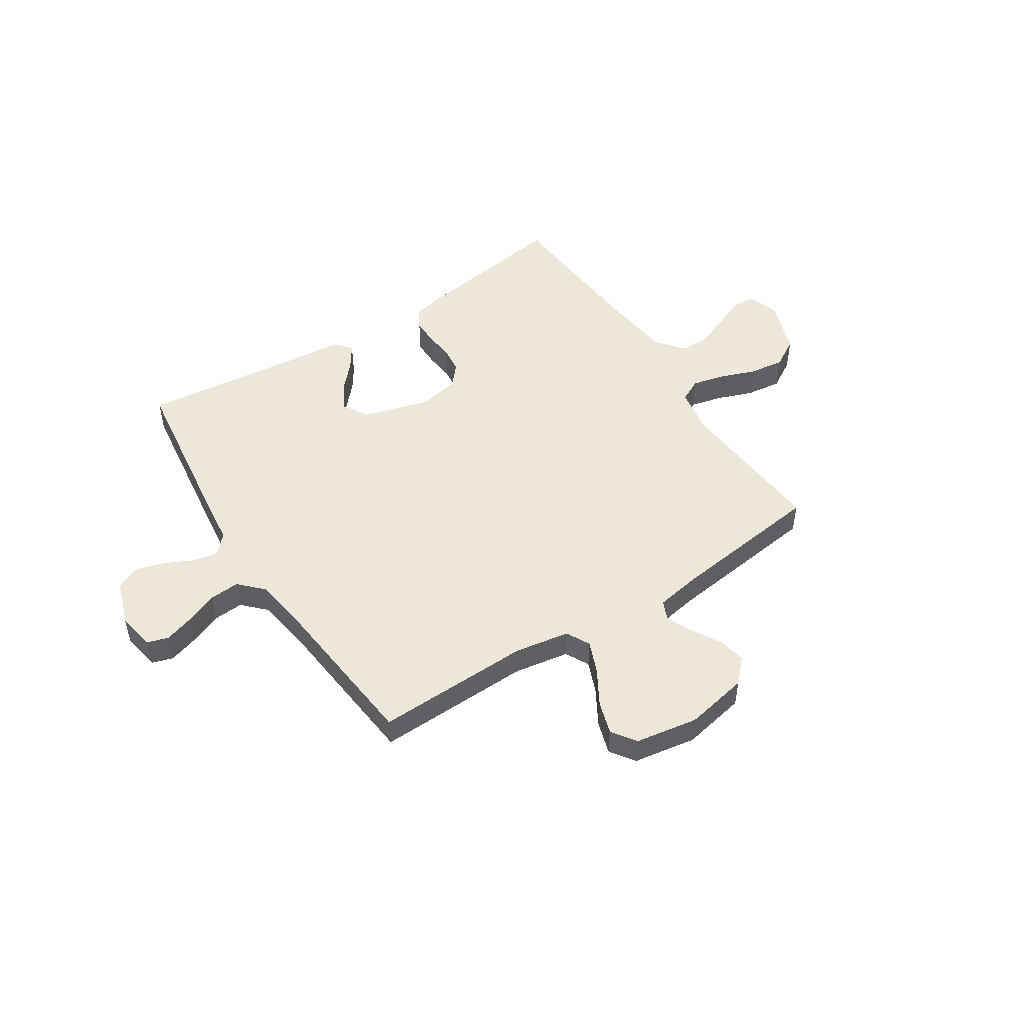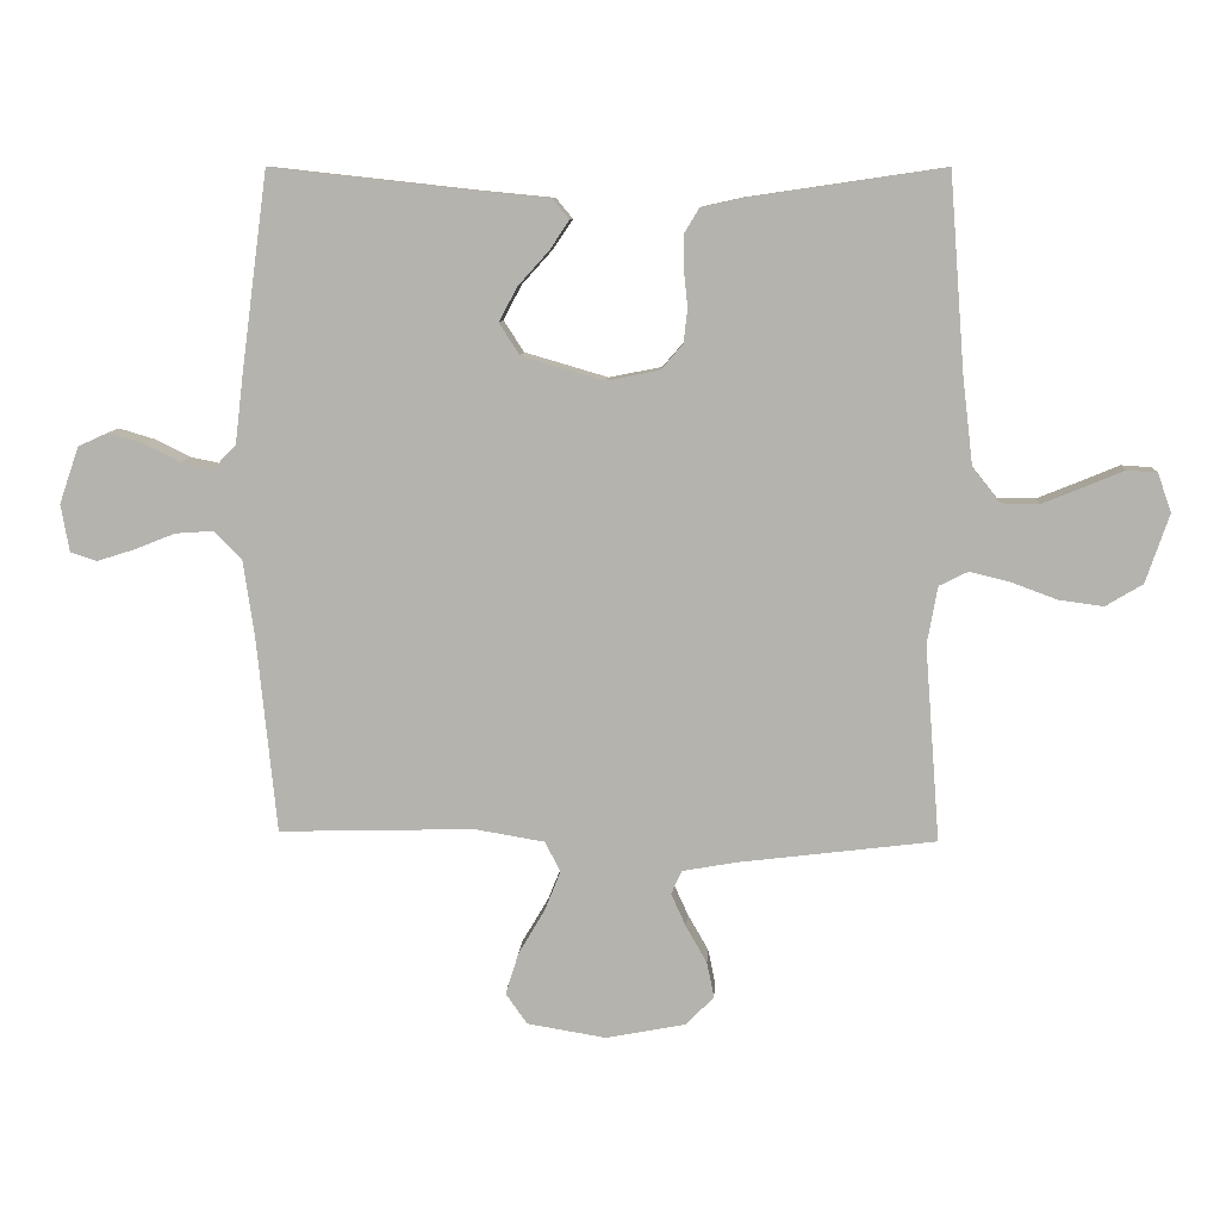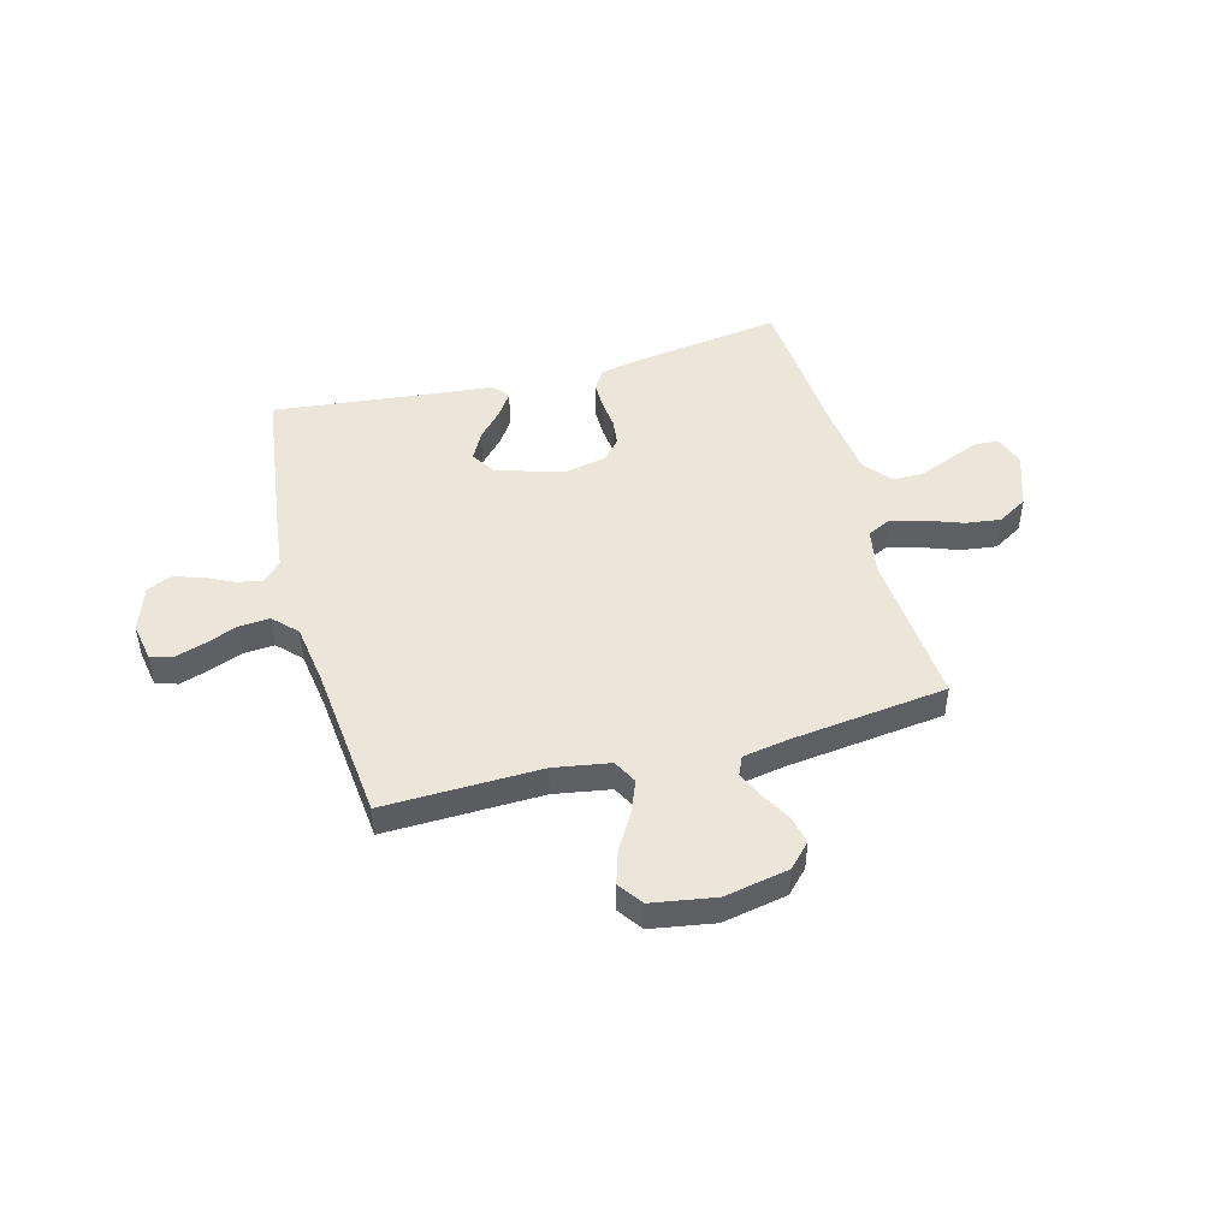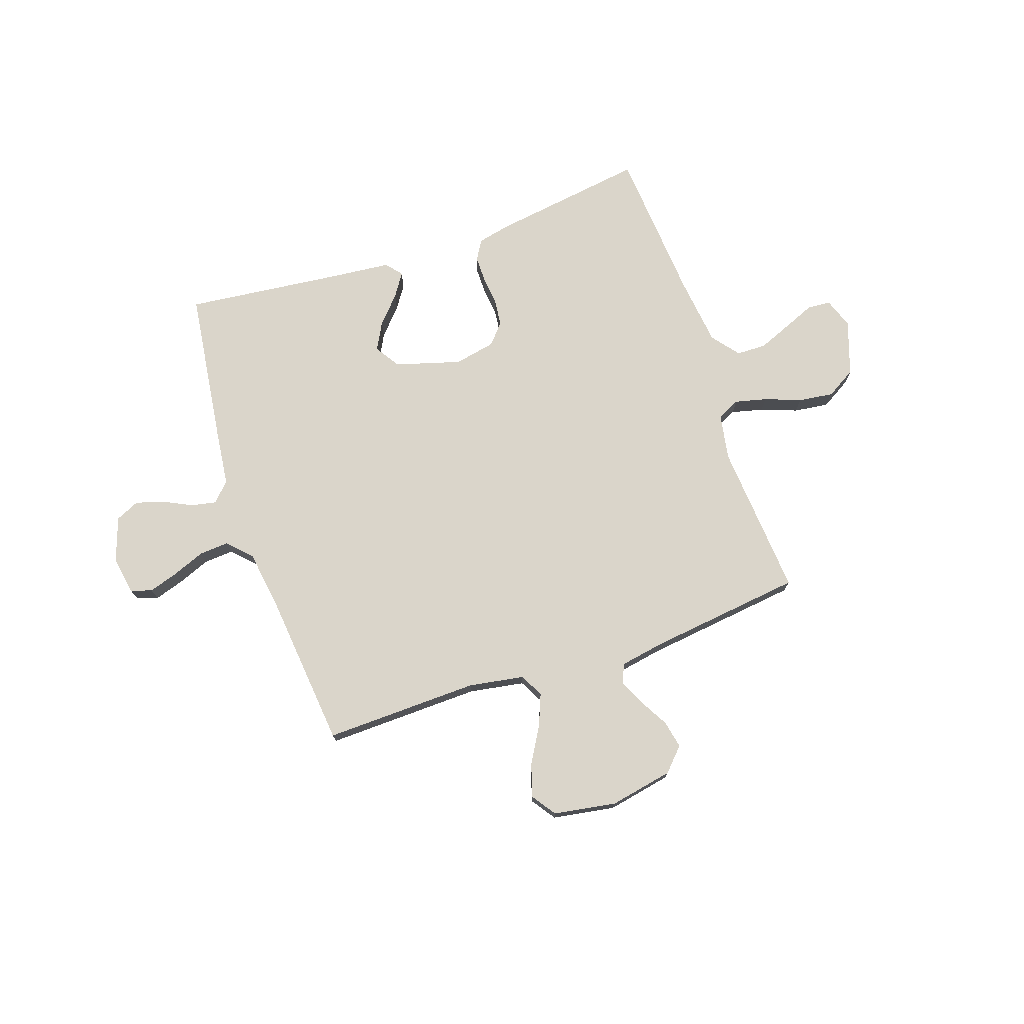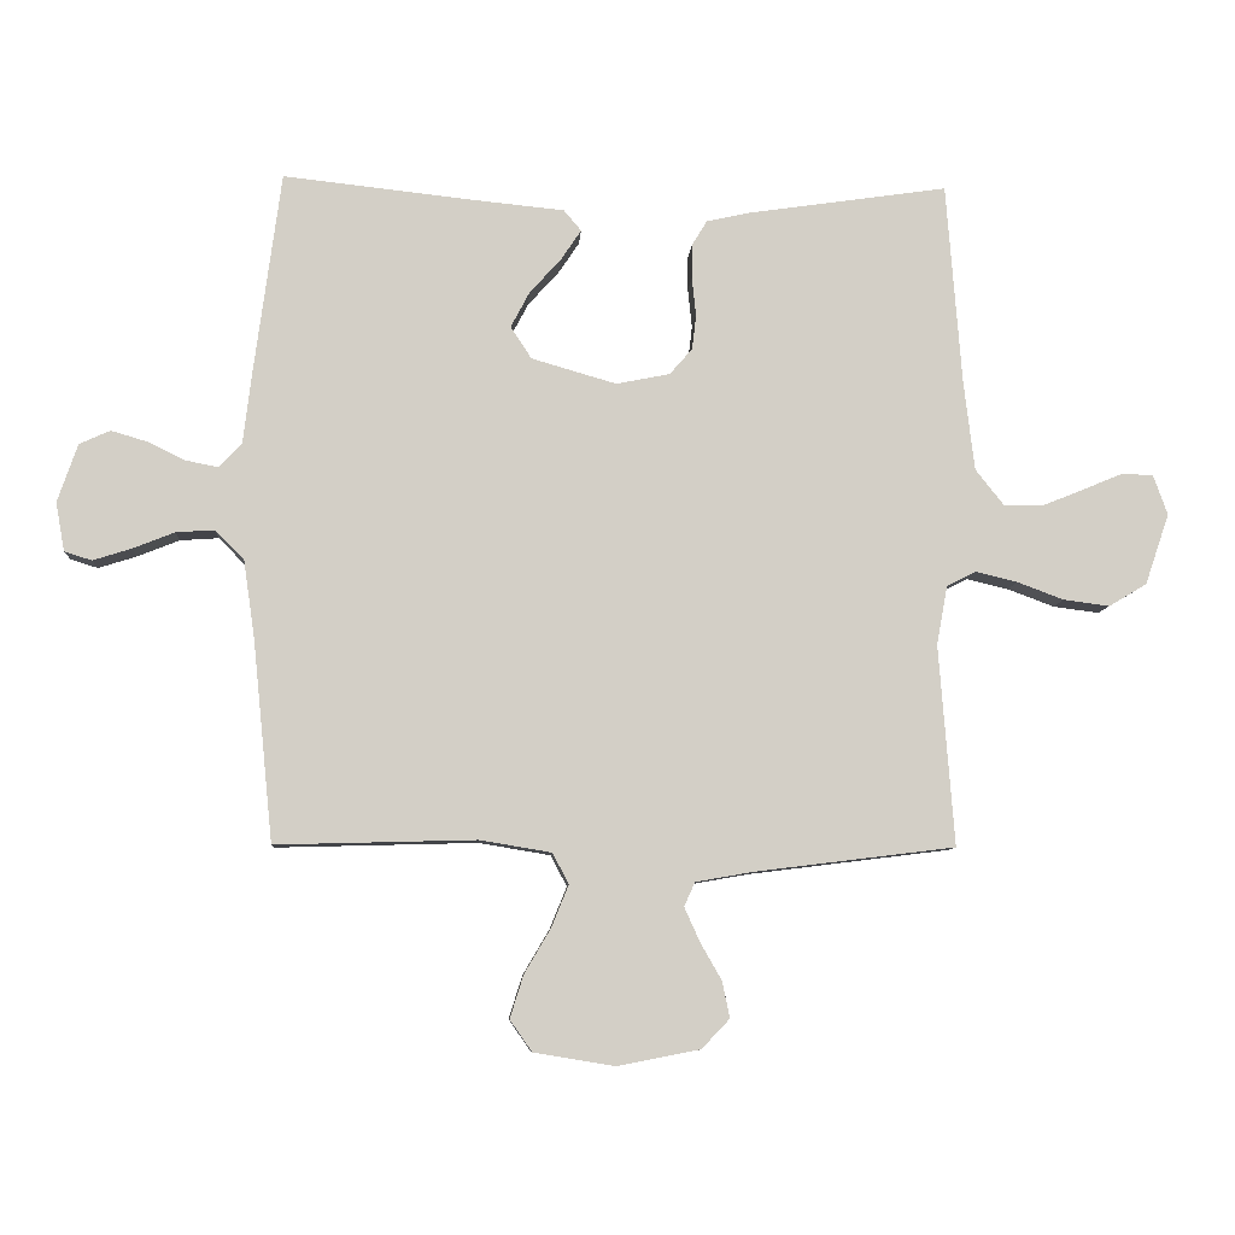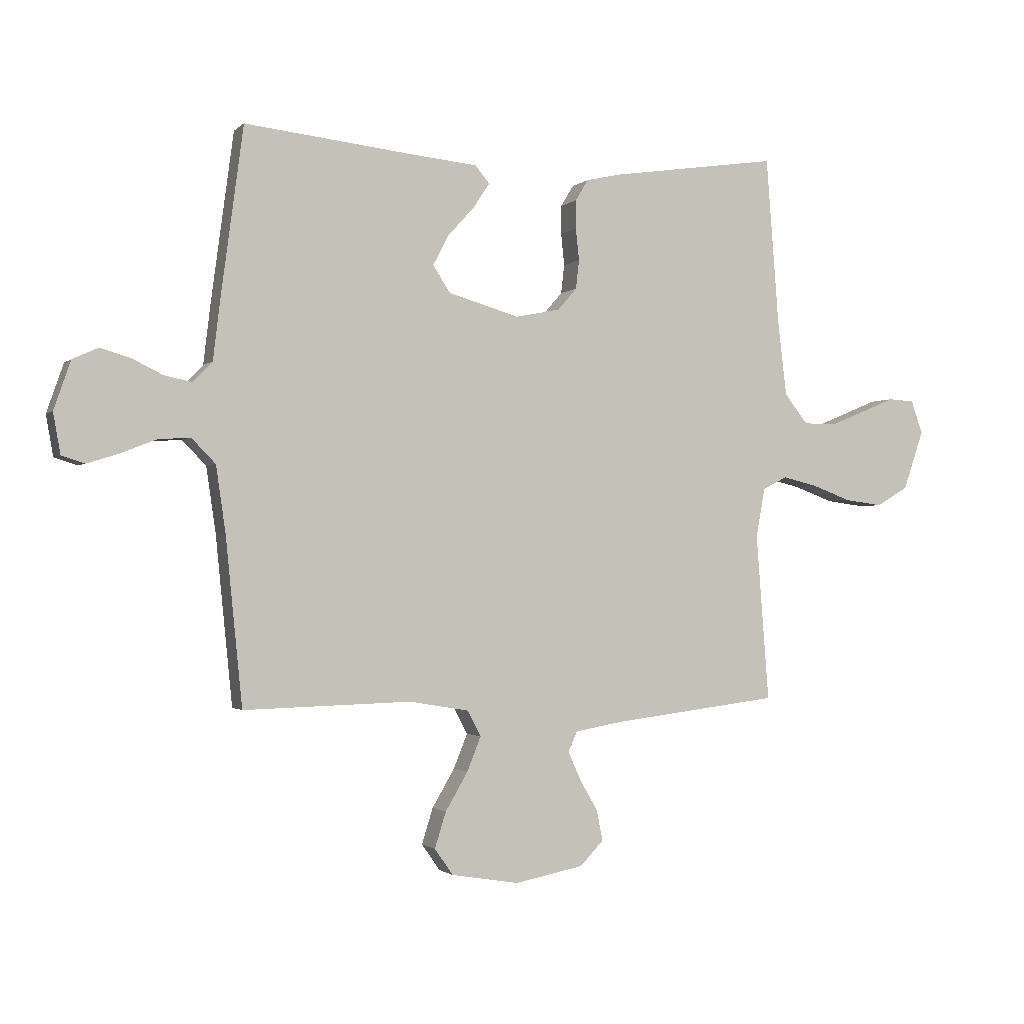
<metadata>
{"format":"obj","ext":"obj","renderer":"f3d","projection":"perspective","resolution":1024,"background":"white","views":[{"elev":49.9,"azim":147.1,"up":"+Y"},{"elev":9.2,"azim":-176.4,"up":"+Z"},{"elev":47.1,"azim":165.0,"up":"+Y"},{"elev":74.3,"azim":161.2,"up":"+Y"},{"elev":-8.2,"azim":176.5,"up":"+Z"},{"elev":-1.4,"azim":158.9,"up":"+Z"}]}
</metadata>
<code>
v 0.5 0.07 0.5
v 0.54 0.07 0.2
v 0.553 0.07 0.091
v 0.588 0.07 0.055
v 0.637 0.07 0.065
v 0.692 0.07 0.092
v 0.746 0.07 0.108
v 0.792 0.07 0.087
v 0.822 0.07 0
v 0.809 0.07 -0.073
v 0.768 0.07 -0.086
v 0.711 0.07 -0.068
v 0.648 0.07 -0.043
v 0.59 0.07 -0.039
v 0.547 0.07 -0.083
v 0.53 0.07 -0.2
v 0.5 0.07 -0.5
v 0.2 0.07 -0.492
v 0.093 0.07 -0.51
v 0.069 0.07 -0.556
v 0.094 0.07 -0.618
v 0.134 0.07 -0.686
v 0.154 0.07 -0.75
v 0.121 0.07 -0.797
v 0 0.07 -0.817
v -0.123 0.07 -0.793
v -0.165 0.07 -0.749
v -0.154 0.07 -0.695
v -0.122 0.07 -0.639
v -0.099 0.07 -0.588
v -0.115 0.07 -0.552
v -0.2 0.07 -0.537
v -0.5 0.07 -0.5
v -0.477 0.07 -0.2
v -0.493 0.07 -0.112
v -0.537 0.07 -0.09
v -0.599 0.07 -0.105
v -0.669 0.07 -0.131
v -0.737 0.07 -0.14
v -0.794 0.07 -0.106
v -0.83 0.07 0
v -0.809 0.07 0.059
v -0.763 0.07 0.062
v -0.703 0.07 0.037
v -0.639 0.07 0.011
v -0.581 0.07 0.012
v -0.539 0.07 0.065
v -0.523 0.07 0.2
v -0.5 0.07 0.5
v -0.2 0.07 0.456
v -0.137 0.07 0.442
v -0.114 0.07 0.404
v -0.114 0.07 0.353
v -0.12 0.07 0.296
v -0.114 0.07 0.244
v -0.08 0.07 0.205
v 0 0.07 0.189
v 0.127 0.07 0.226
v 0.158 0.07 0.274
v 0.13 0.07 0.327
v 0.083 0.07 0.379
v 0.053 0.07 0.424
v 0.079 0.07 0.455
v 0.2 0.07 0.467
v 0.5 0 0.5
v 0.54 0 0.2
v 0.553 0 0.091
v 0.588 0 0.055
v 0.637 0 0.065
v 0.692 0 0.092
v 0.746 0 0.108
v 0.792 0 0.087
v 0.822 0 0
v 0.809 0 -0.073
v 0.768 0 -0.086
v 0.711 0 -0.068
v 0.648 0 -0.043
v 0.59 0 -0.039
v 0.547 0 -0.083
v 0.53 0 -0.2
v 0.5 0 -0.5
v 0.2 0 -0.492
v 0.093 0 -0.51
v 0.069 0 -0.556
v 0.094 0 -0.618
v 0.134 0 -0.686
v 0.154 0 -0.75
v 0.121 0 -0.797
v 0 0 -0.817
v -0.123 0 -0.793
v -0.165 0 -0.749
v -0.154 0 -0.695
v -0.122 0 -0.639
v -0.099 0 -0.588
v -0.115 0 -0.552
v -0.2 0 -0.537
v -0.5 0 -0.5
v -0.477 0 -0.2
v -0.493 0 -0.112
v -0.537 0 -0.09
v -0.599 0 -0.105
v -0.669 0 -0.131
v -0.737 0 -0.14
v -0.794 0 -0.106
v -0.83 0 0
v -0.809 0 0.059
v -0.763 0 0.062
v -0.703 0 0.037
v -0.639 0 0.011
v -0.581 0 0.012
v -0.539 0 0.065
v -0.523 0 0.2
v -0.5 0 0.5
v -0.2 0 0.456
v -0.137 0 0.442
v -0.114 0 0.404
v -0.114 0 0.353
v -0.12 0 0.296
v -0.114 0 0.244
v -0.08 0 0.205
v 0 0 0.189
v 0.127 0 0.226
v 0.158 0 0.274
v 0.13 0 0.327
v 0.083 0 0.379
v 0.053 0 0.424
v 0.079 0 0.455
v 0.2 0 0.467
f 62 63 64
f 61 62 64
f 60 61 64
f 1 2 3
f 64 1 3
f 60 64 3
f 59 60 3
f 58 59 3 4
f 57 58 4
f 56 57 4
f 52 53 54
f 51 52 54
f 50 51 54
f 49 50 54
f 48 49 54
f 47 48 54 55
f 46 47 55 56
f 42 43 44
f 41 42 44
f 40 41 44
f 39 40 44
f 38 39 44
f 37 38 44
f 36 37 44 45
f 35 36 45 46
f 32 33 34
f 31 32 34 35
f 27 28 29
f 26 27 29
f 25 26 29
f 24 25 29
f 23 24 29
f 22 23 29
f 21 22 29
f 20 21 29 30
f 19 20 30 31
f 16 17 18
f 15 16 18 19
f 46 56 4
f 35 46 4
f 31 35 4
f 19 31 4
f 15 19 4
f 14 15 4
f 11 12 13
f 10 11 13
f 9 10 13
f 8 9 13
f 7 8 13
f 6 7 13
f 5 6 13
f 4 5 13 14
f 128 127 126
f 128 126 125
f 128 125 124
f 67 66 65
f 67 65 128
f 67 128 124
f 67 124 123
f 68 67 123 122
f 68 122 121
f 68 121 120
f 118 117 116
f 118 116 115
f 118 115 114
f 118 114 113
f 118 113 112
f 119 118 112 111
f 120 119 111 110
f 108 107 106
f 108 106 105
f 108 105 104
f 108 104 103
f 108 103 102
f 108 102 101
f 109 108 101 100
f 110 109 100 99
f 98 97 96
f 99 98 96 95
f 93 92 91
f 93 91 90
f 93 90 89
f 93 89 88
f 93 88 87
f 93 87 86
f 93 86 85
f 94 93 85 84
f 95 94 84 83
f 82 81 80
f 83 82 80 79
f 68 120 110
f 68 110 99
f 68 99 95
f 68 95 83
f 68 83 79
f 68 79 78
f 77 76 75
f 77 75 74
f 77 74 73
f 77 73 72
f 77 72 71
f 77 71 70
f 77 70 69
f 78 77 69 68
f 1 65 66 2
f 2 66 67 3
f 3 67 68 4
f 4 68 69 5
f 5 69 70 6
f 6 70 71 7
f 7 71 72 8
f 8 72 73 9
f 9 73 74 10
f 10 74 75 11
f 11 75 76 12
f 12 76 77 13
f 13 77 78 14
f 14 78 79 15
f 15 79 80 16
f 16 80 81 17
f 17 81 82 18
f 18 82 83 19
f 19 83 84 20
f 20 84 85 21
f 21 85 86 22
f 22 86 87 23
f 23 87 88 24
f 24 88 89 25
f 25 89 90 26
f 26 90 91 27
f 27 91 92 28
f 28 92 93 29
f 29 93 94 30
f 30 94 95 31
f 31 95 96 32
f 32 96 97 33
f 33 97 98 34
f 34 98 99 35
f 35 99 100 36
f 36 100 101 37
f 37 101 102 38
f 38 102 103 39
f 39 103 104 40
f 40 104 105 41
f 41 105 106 42
f 42 106 107 43
f 43 107 108 44
f 44 108 109 45
f 45 109 110 46
f 46 110 111 47
f 47 111 112 48
f 48 112 113 49
f 49 113 114 50
f 50 114 115 51
f 51 115 116 52
f 52 116 117 53
f 53 117 118 54
f 54 118 119 55
f 55 119 120 56
f 56 120 121 57
f 57 121 122 58
f 58 122 123 59
f 59 123 124 60
f 60 124 125 61
f 61 125 126 62
f 62 126 127 63
f 63 127 128 64
f 64 128 65 1

</code>
